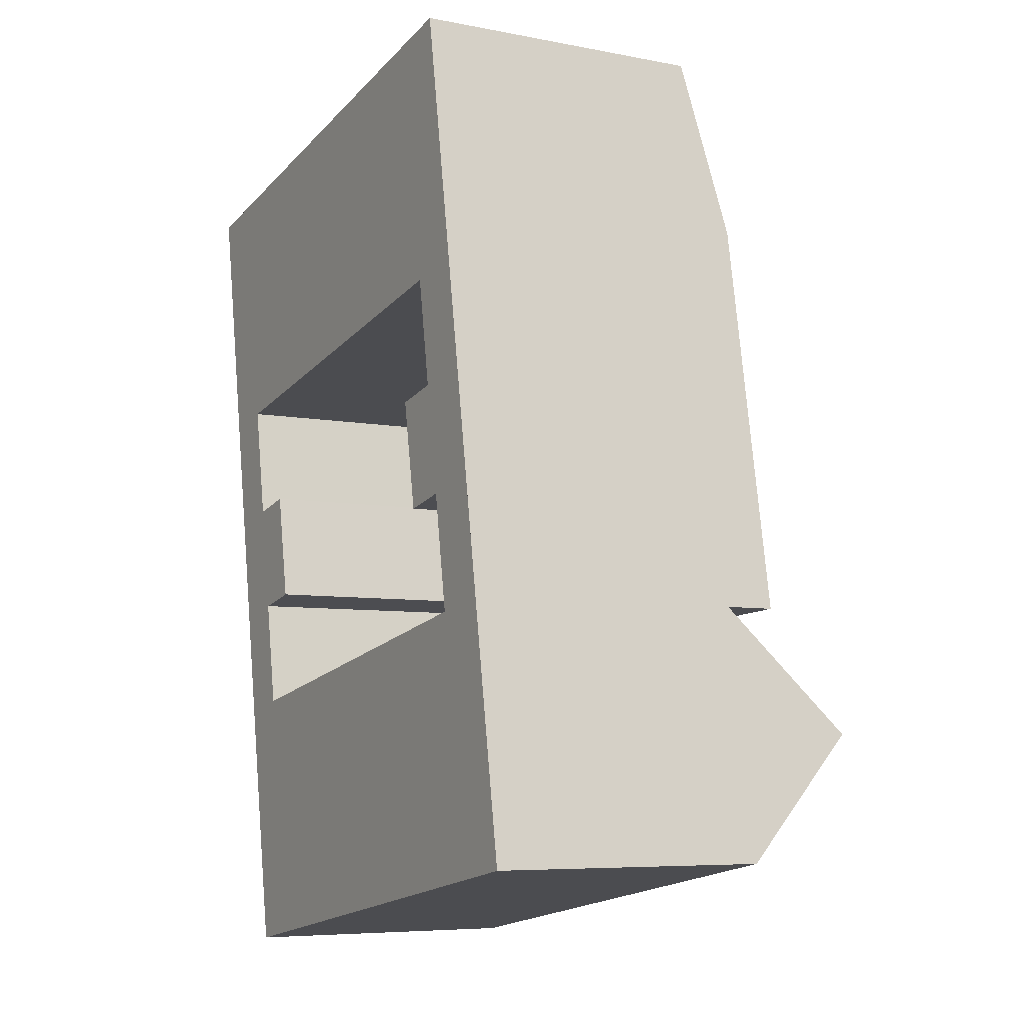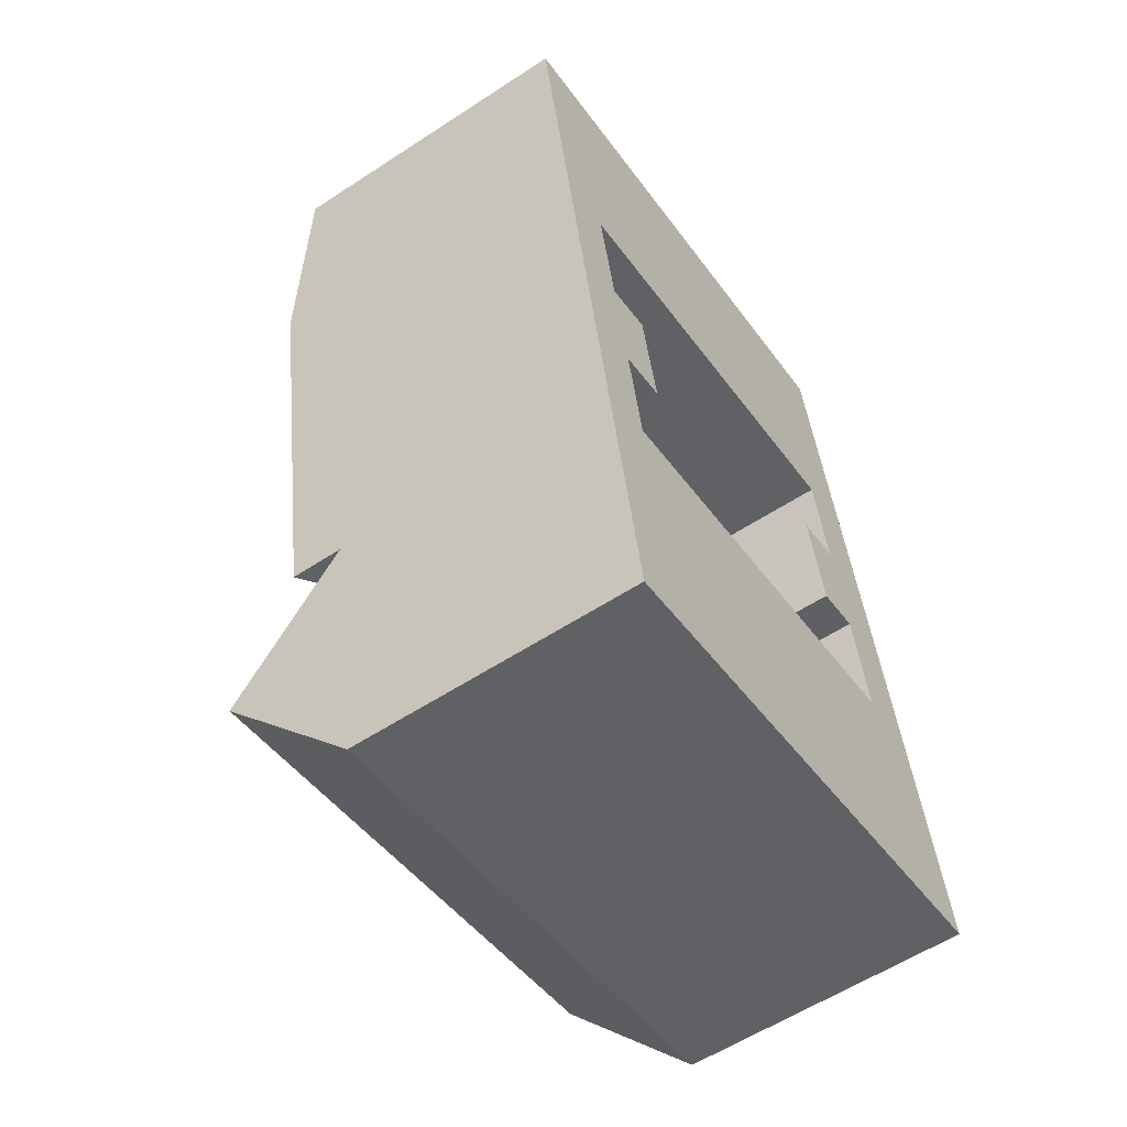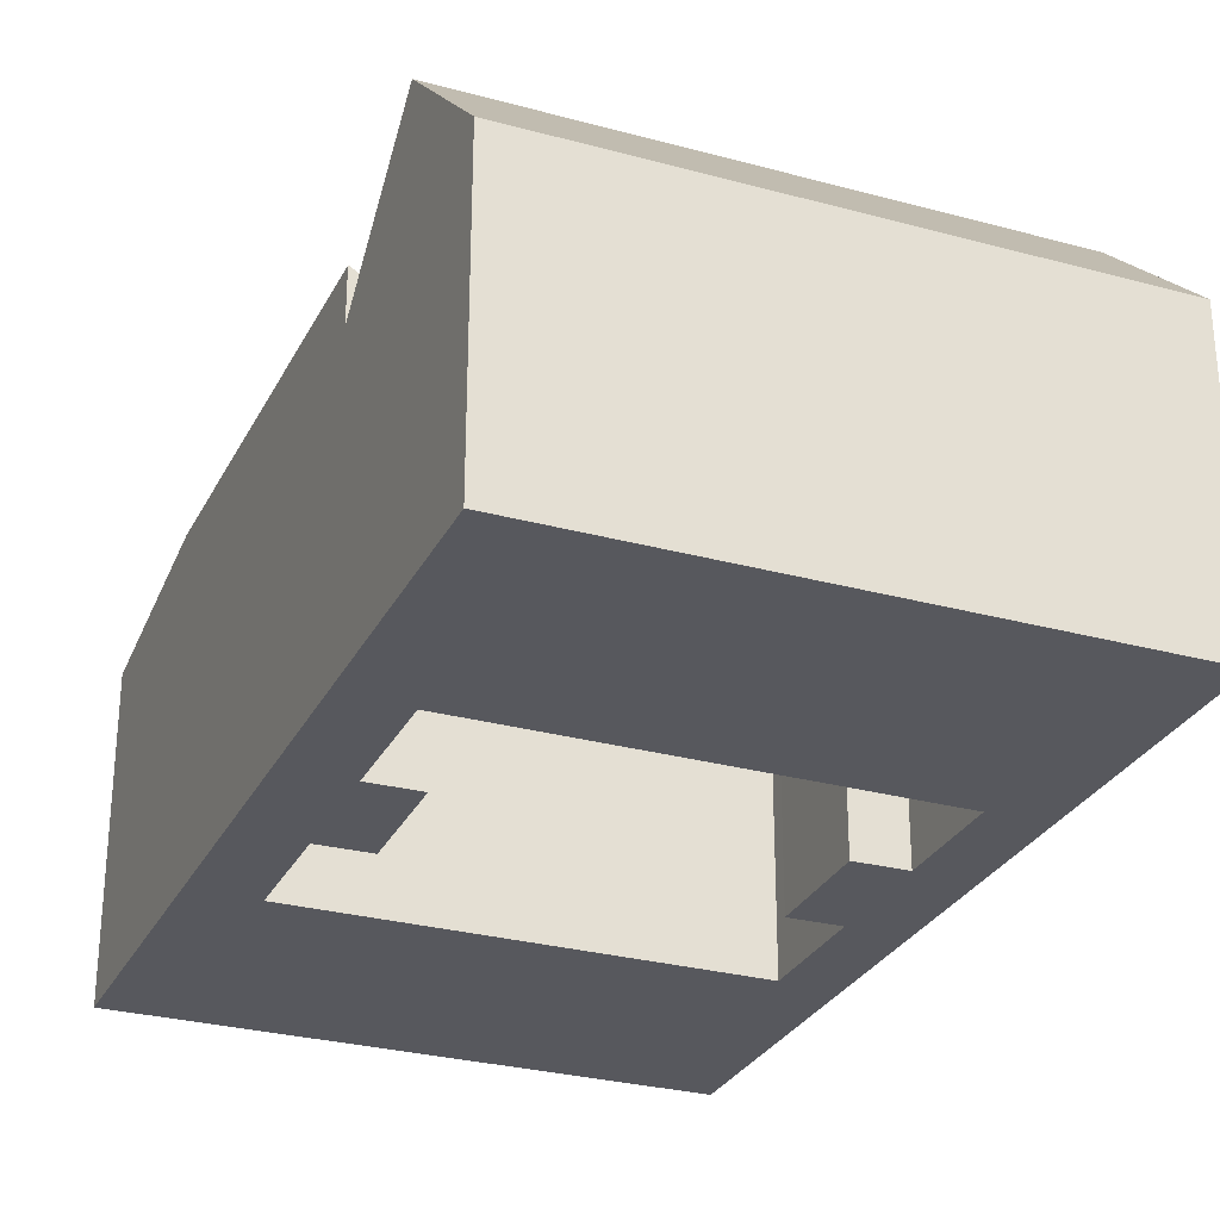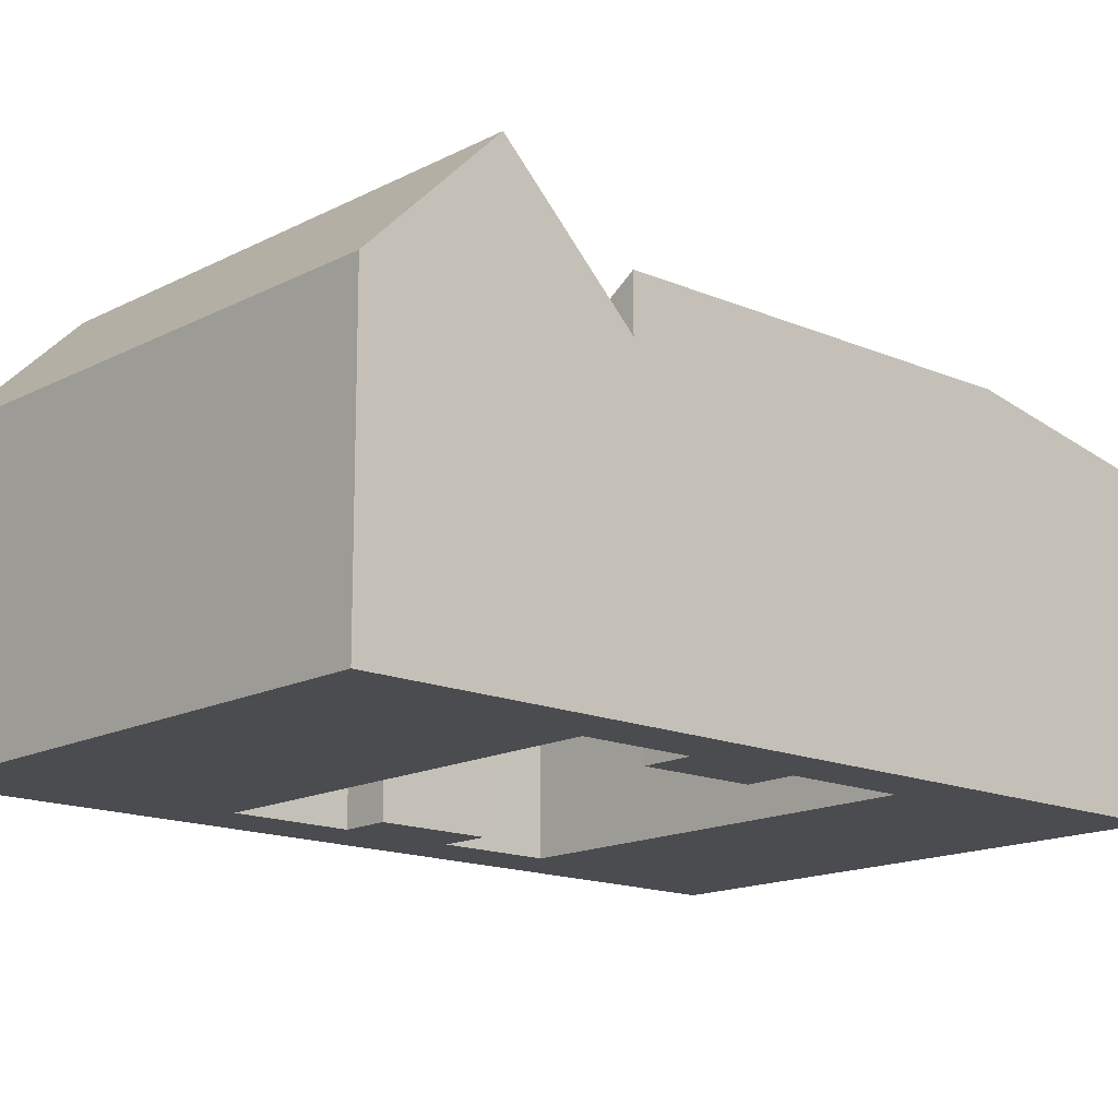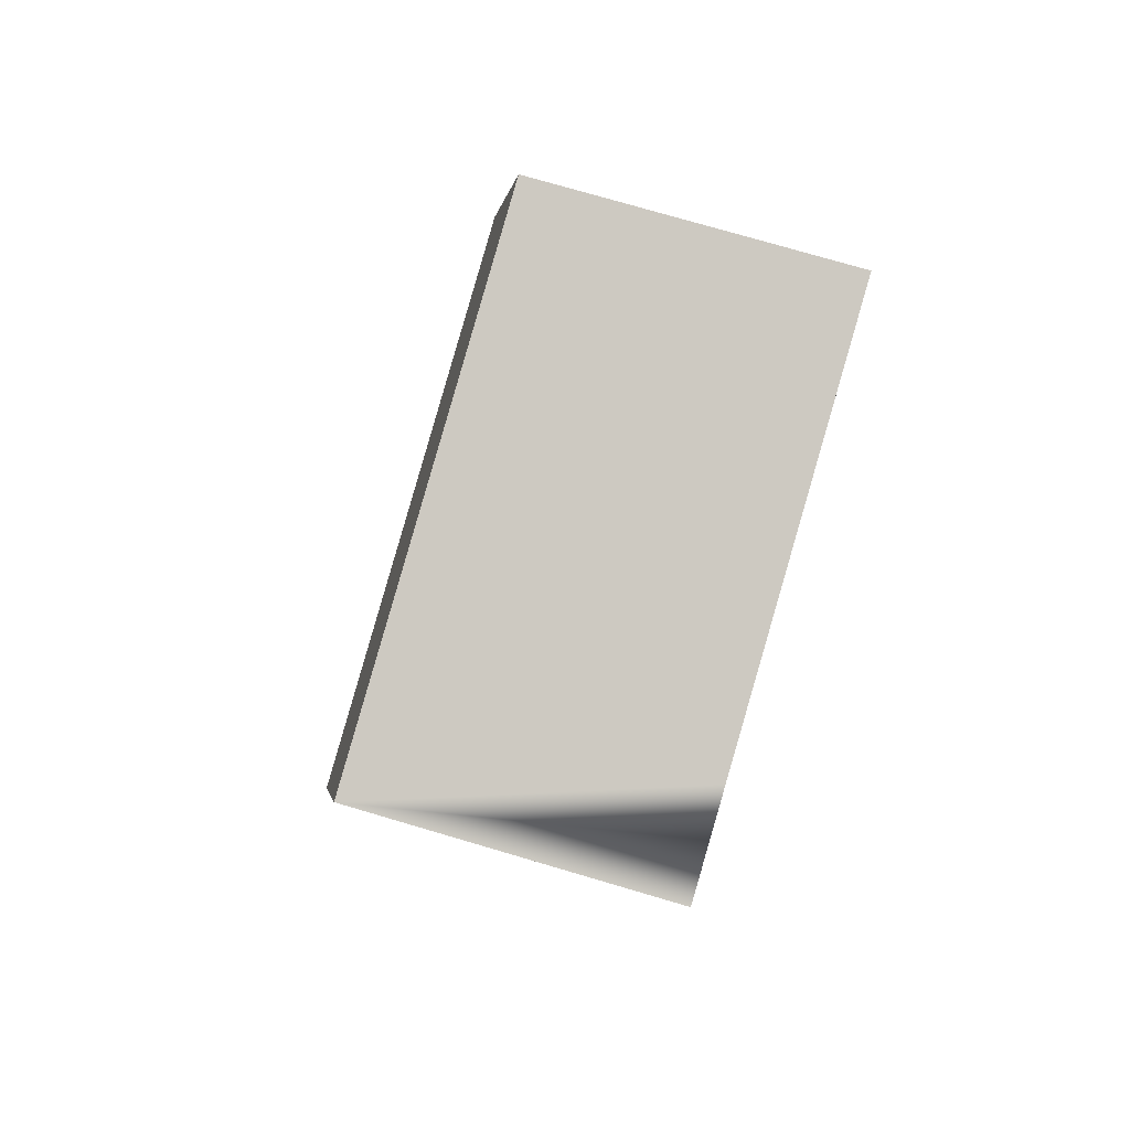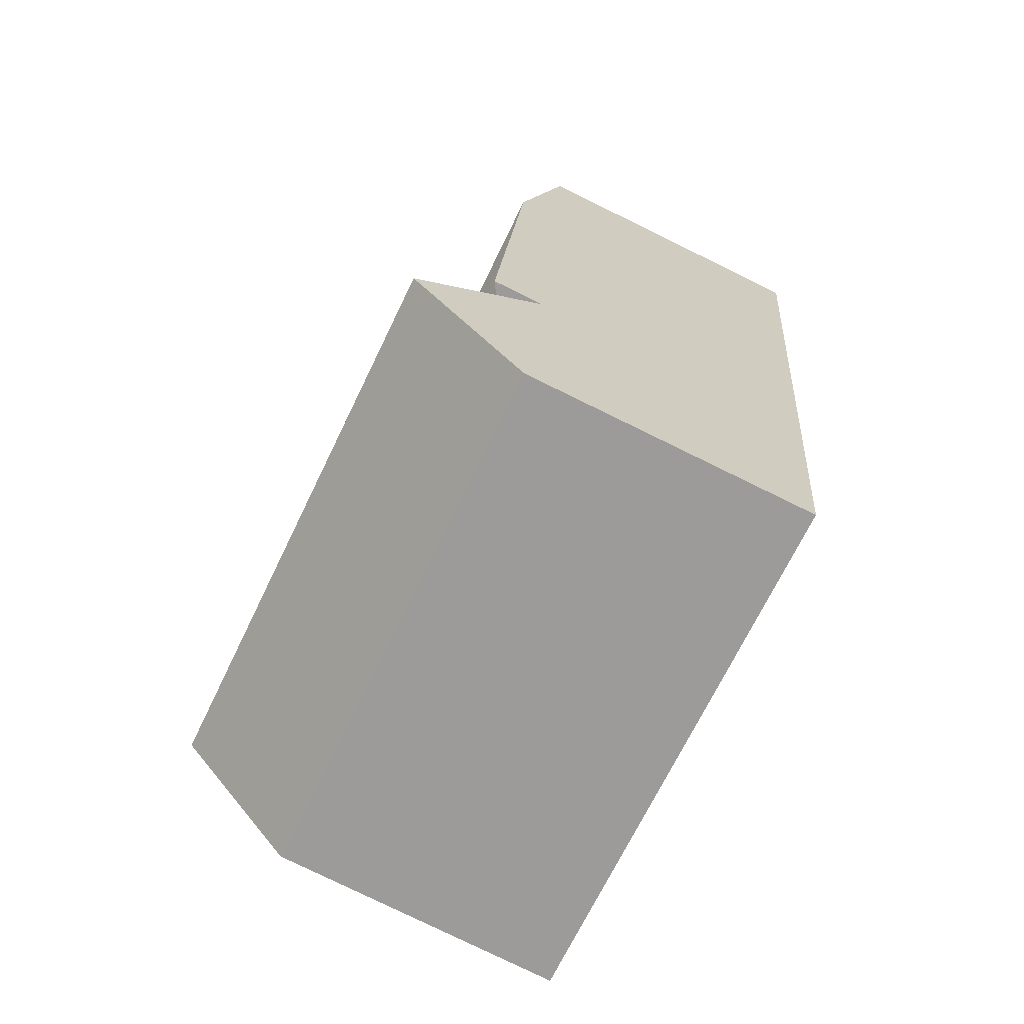
<metadata>
{"format":"obj","ext":"obj","renderer":"f3d","projection":"perspective","resolution":1024,"background":"white","views":[{"elev":-6.8,"azim":60.6,"up":"+Z"},{"elev":-58.2,"azim":-55.9,"up":"+Z"},{"elev":-28.9,"azim":147.7,"up":"+Y"},{"elev":-15.2,"azim":-142.4,"up":"+Y"},{"elev":75.6,"azim":-73.6,"up":"+Z"},{"elev":-79.7,"azim":-116.0,"up":"+Z"}]}
</metadata>
<code>
v  35.37 22.21 -21.03
v  43.93 24.7 -23.47
v  36.09 24.7 -25.04
v  38.99 22.21 -20.3
v  40.34 22.21 -28.34
v  36.81 22.21 -29.05
v  11.49 21.02 -42.28
v  9.047 30.07 -52.21
v  7.452 21.02 -43
v  15.16 21.02 -41.62
v  38.32 21.02 -37.46
v  41.77 21.02 -36.84
v  46.27 21.02 -36.03
v  13.09 30.07 -51.49
v  16.81 30.07 -50.82
v  39.97 30.07 -46.66
v  43.31 30.07 -46.06
v  47.82 30.07 -45.25
v  10.64 21.02 -61.42
v  14.69 21.02 -60.7
v  18.47 21.02 -60.02
v  41.63 21.02 -55.86
v  49.36 21.02 -54.47
v  44.86 21.02 -55.28
v  42.16 24.84 -11.48
v  37.65 22.21 -12.3
v  41.33 24.84 -6.55
v  43.48 24.84 -19.4
v  44.83 24.84 -27.44
v  46.27 24.84 -36.03
v  41.77 22.21 -36.84
v  38.99 22.21 -20.3
v  40.34 22.21 -28.34
v  6.406 24.84 -12.91
v  7.259 22.21 -17.83
v  2.365 24.84 -13.65
v  9.886 24.84 -12.28
v  33.04 24.84 -8.061
v  10.77 22.21 -17.19
v  33.92 22.21 -12.98
v  36.83 24.84 -7.37
v  8.737 22.21 -26.37
v  10.13 22.21 -34.39
v  11.49 22.21 -42.28
v  7.452 24.84 -43.01
v  3.218 24.84 -18.57
v  4.709 24.84 -27.17
v  6.1 24.84 -35.2
v  4.041 22.21 0.7355
v  0.0004724 22.21 -0.0007027
v  7.436 22.21 1.354
v  30.59 22.21 5.571
v  34.54 22.21 6.291
v  39.04 22.21 7.111
v  13.73 22.21 -33.67
v  5.561 24.7 -31.16
v  13.01 24.7 -29.66
v  10.13 22.21 -34.39
v  8.737 22.21 -26.37
v  12.29 22.21 -25.65
v  13.01 1.816e-15 -29.66
v  10.13 -7.629e-07 -34.39
v  13.73 2.062e-15 -33.67
v  12.29 1.571e-15 -25.65
v  36.83 -7.629e-07 -7.369
v  33.92 -7.629e-07 -12.98
v  37.65 -7.629e-07 -12.3
v  34.54 -7.629e-07 6.292
v  10.77 -7.629e-07 -17.19
v  30.59 -7.629e-07 5.572
v  7.435 -7.629e-07 1.355
v  7.258 -7.629e-07 -17.83
v  3.217 -7.629e-07 -18.57
v  2.365 -7.629e-07 -13.65
v  0 -7.629e-07 -4.672e-23
v  4.041 -7.629e-07 0.7362
v  16.81 -7.629e-07 -50.82
v  14.69 -7.629e-07 -60.69
v  18.47 -7.629e-07 -60.02
v  10.64 -7.629e-07 -61.42
v  15.16 -7.629e-07 -41.62
v  9.047 -7.629e-07 -52.21
v  11.49 -7.629e-07 -42.28
v  7.451 -7.629e-07 -43
v  6.099 -7.629e-07 -35.2
v  8.737 -7.629e-07 -26.37
v  4.708 -7.629e-07 -27.17
v  38.32 -7.629e-07 -37.46
v  41.77 -7.629e-07 -36.84
v  46.27 -7.629e-07 -36.03
v  47.82 -7.629e-07 -45.25
v  41.63 -7.629e-07 -55.86
v  49.36 -7.629e-07 -54.47
v  44.86 -7.629e-07 -55.28
v  36.09 1.533e-15 -25.04
v  38.99 1.243e-15 -20.3
v  35.37 1.288e-15 -21.03
v  43.48 -7.629e-07 -19.4
v  44.83 -7.629e-07 -27.44
v  40.34 1.735e-15 -28.34
v  36.81 1.779e-15 -29.05
v  39.04 -7.629e-07 7.112
v  41.33 -7.629e-07 -6.549
v  42.15 -7.629e-07 -11.48
g defaultobject
f 1 2 3
f 2 1 4
f 3 5 6
f 5 3 2
f 7 8 9
f 8 7 10
f 8 10 11
f 8 11 12
f 8 12 13
f 8 13 14
f 14 13 15
f 15 13 16
f 16 13 17
f 17 13 18
f 14 19 8
f 19 14 15
f 19 15 16
f 19 16 17
f 19 17 18
f 19 18 20
f 20 18 21
f 21 18 22
f 22 18 23
f 22 23 24
f 25 26 27
f 26 25 28
f 26 28 29
f 26 29 30
f 26 30 31
f 26 31 32
f 32 31 33
f 34 35 36
f 35 34 37
f 35 37 38
f 35 38 39
f 39 38 40
f 40 38 41
f 40 41 27
f 40 27 26
f 42 36 35
f 36 42 43
f 36 43 44
f 36 44 45
f 36 45 46
f 46 45 47
f 47 45 48
f 49 36 50
f 36 49 51
f 36 51 52
f 36 52 53
f 36 53 54
f 36 54 34
f 34 54 37
f 37 54 38
f 38 54 41
f 41 54 27
f 55 56 57
f 56 55 58
f 57 59 60
f 59 57 56
f 61 62 63
f 62 61 64
f 65 66 67
f 66 65 68
f 66 68 69
f 69 68 70
f 69 70 71
f 69 71 72
f 72 71 73
f 73 71 74
f 74 71 75
f 75 71 76
f 77 78 79
f 78 77 80
f 80 77 81
f 80 81 82
f 82 81 83
f 82 83 84
f 84 83 62
f 84 62 85
f 85 62 64
f 85 64 86
f 85 86 87
f 87 86 72
f 87 72 73
f 77 88 81
f 88 77 79
f 88 79 89
f 89 79 90
f 90 79 91
f 91 79 92
f 91 92 93
f 93 92 94
f 95 96 97
f 96 95 98
f 98 95 99
f 99 95 100
f 100 95 101
f 99 100 89
f 99 89 90
f 65 102 68
f 102 65 103
f 103 65 67
f 103 67 104
f 104 67 96
f 104 96 98
f 58 59 56
f 4 5 2
f 29 13 30
f 13 29 28
f 13 23 18
f 23 13 93
f 93 13 28
f 93 28 25
f 93 25 27
f 93 27 54
f 93 54 102
f 93 102 91
f 91 102 90
f 90 102 99
f 99 102 98
f 98 102 104
f 104 102 103
f 50 9 75
f 9 50 45
f 45 50 48
f 48 50 47
f 47 50 46
f 46 50 36
f 82 19 80
f 19 82 84
f 19 84 85
f 19 85 87
f 19 87 73
f 19 73 74
f 19 74 75
f 19 75 9
f 19 9 8
f 20 80 19
f 80 20 21
f 80 21 22
f 80 22 24
f 80 24 23
f 80 23 93
f 80 93 78
f 78 93 79
f 79 93 94
f 79 94 92
f 76 50 75
f 50 76 71
f 50 71 70
f 50 70 68
f 50 68 102
f 50 102 49
f 49 102 51
f 51 102 52
f 52 102 53
f 53 102 54
f 81 7 83
f 7 81 88
f 7 88 89
f 7 89 10
f 10 89 11
f 11 89 12
f 55 61 63
f 61 55 64
f 64 55 60
f 60 55 57
f 1 95 97
f 95 1 101
f 101 1 6
f 6 1 3
f 67 40 26
f 40 67 39
f 39 67 35
f 35 67 72
f 72 67 66
f 72 66 69
f 33 89 100
f 89 33 12
f 12 33 31
f 31 13 12
f 13 31 30
f 26 96 67
f 96 26 32
f 43 63 62
f 63 43 55
f 55 43 58
f 60 86 64
f 86 60 42
f 42 60 59
f 96 1 97
f 1 96 32
f 1 32 4
f 6 100 101
f 100 6 33
f 33 6 5
f 45 7 9
f 7 45 44
f 83 43 62
f 43 83 7
f 43 7 44
f 86 35 72
f 35 86 42

</code>
